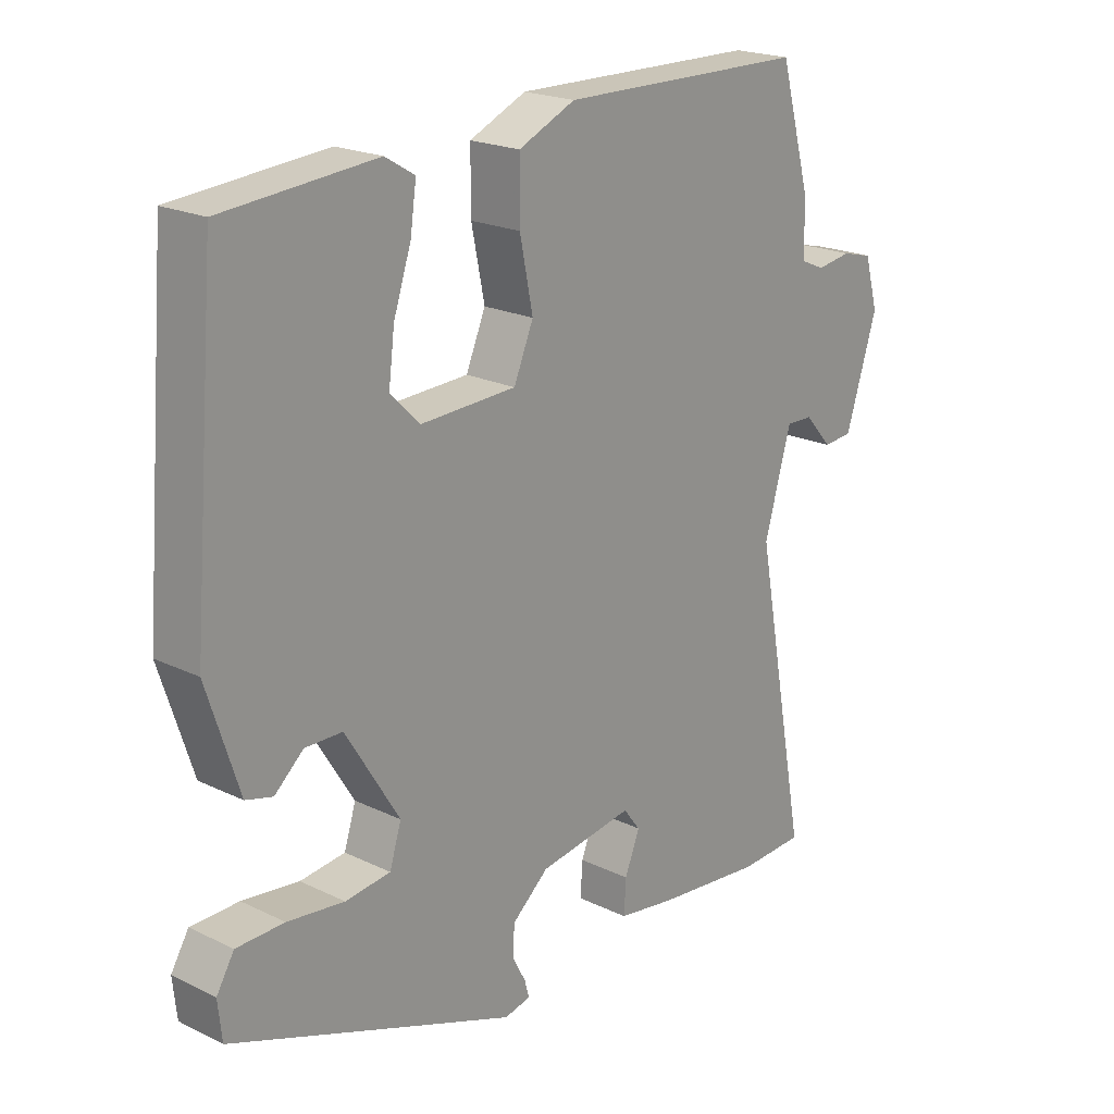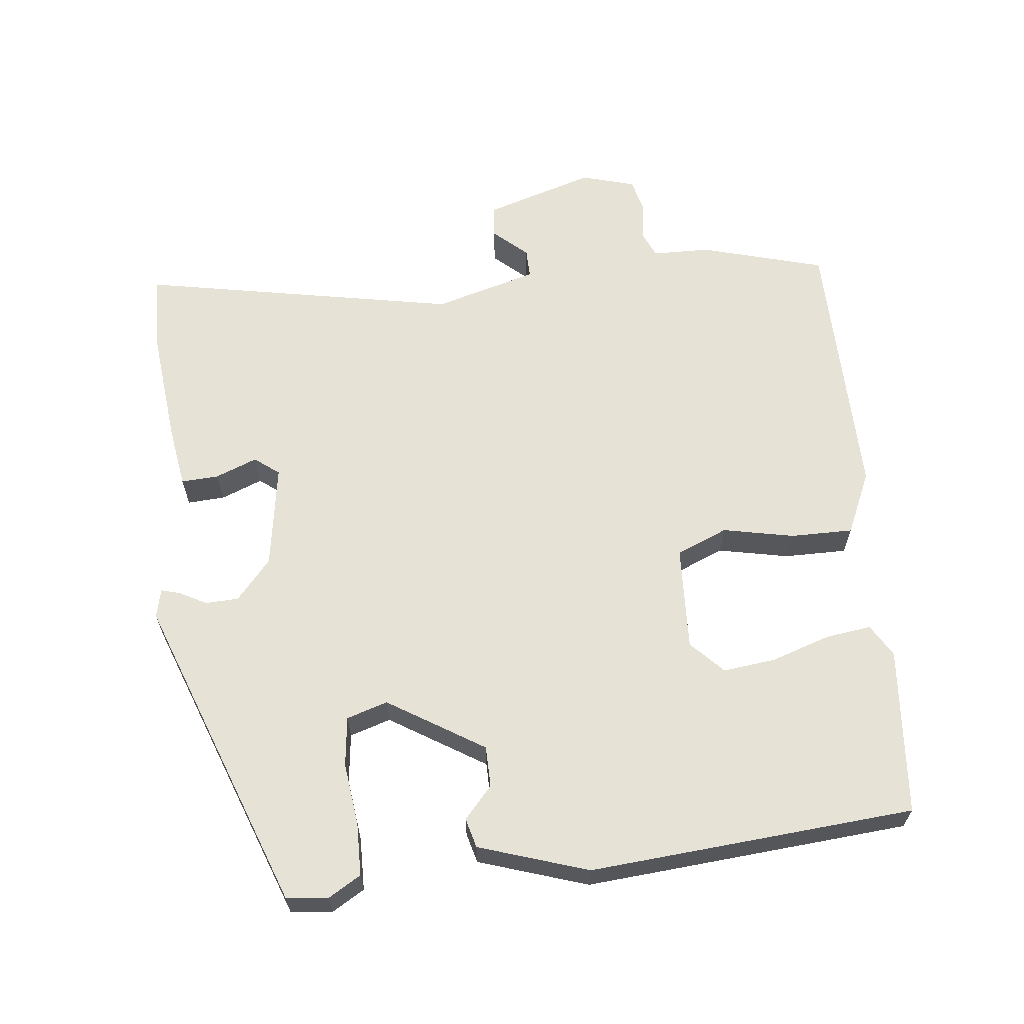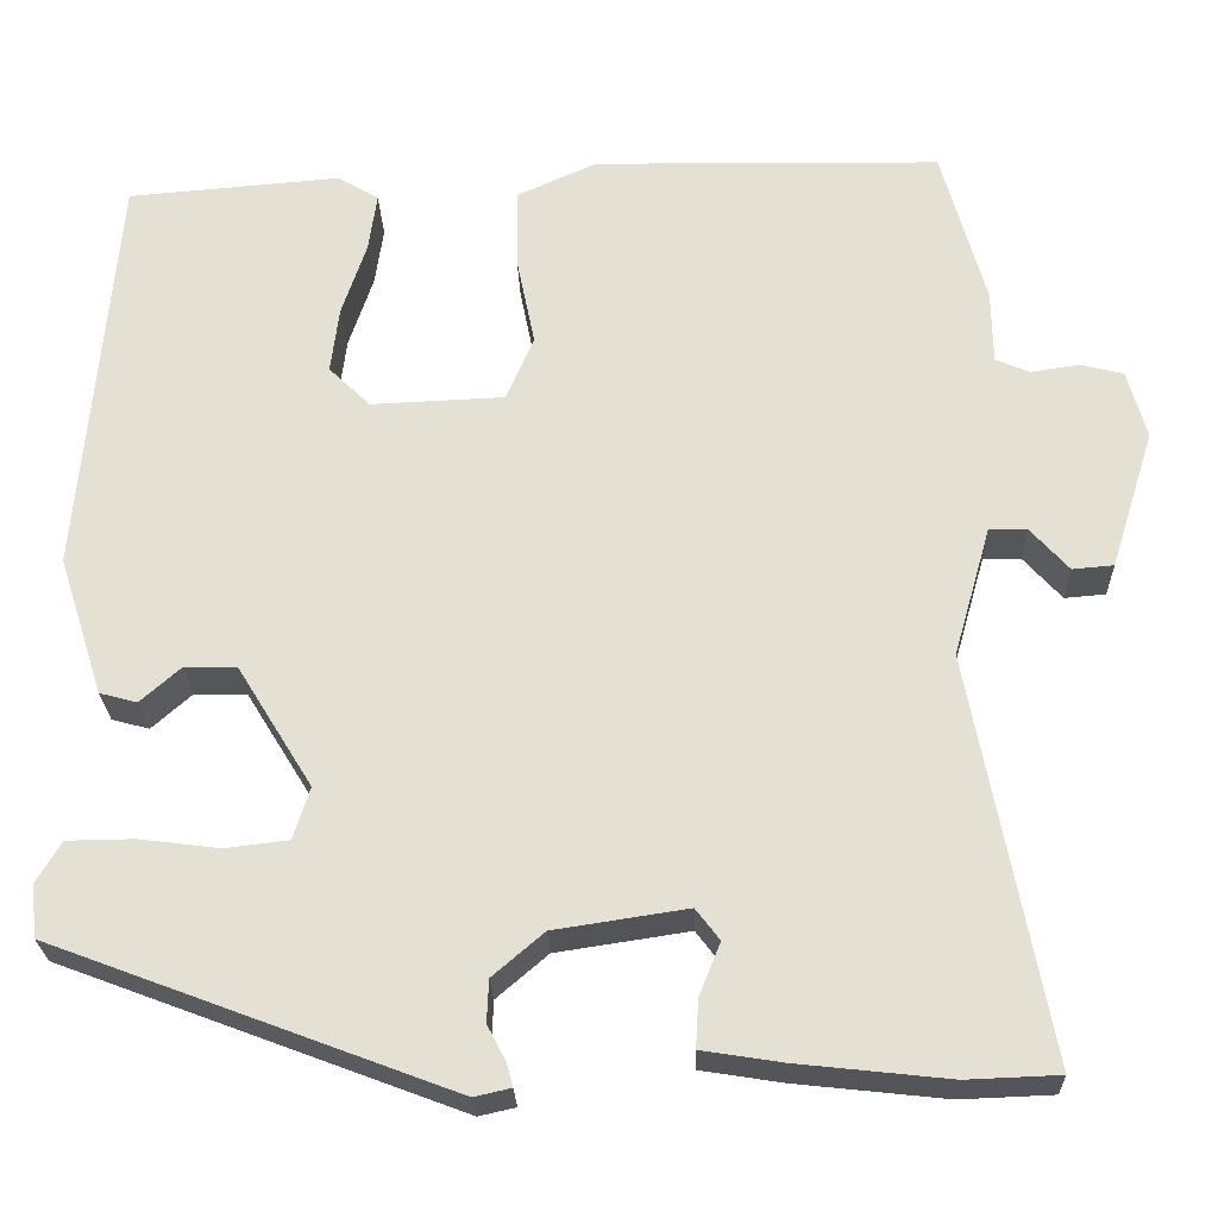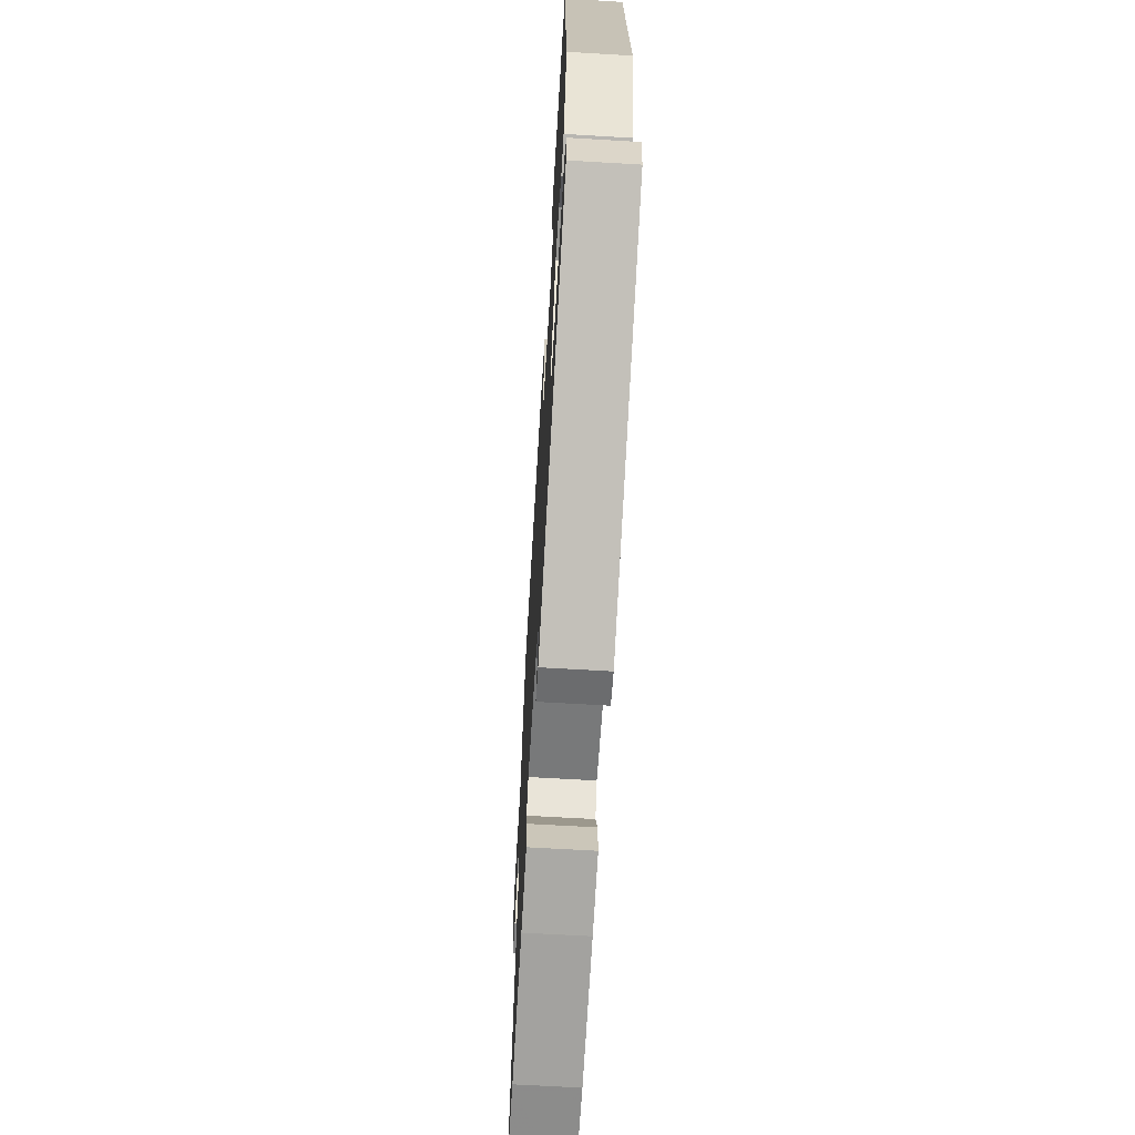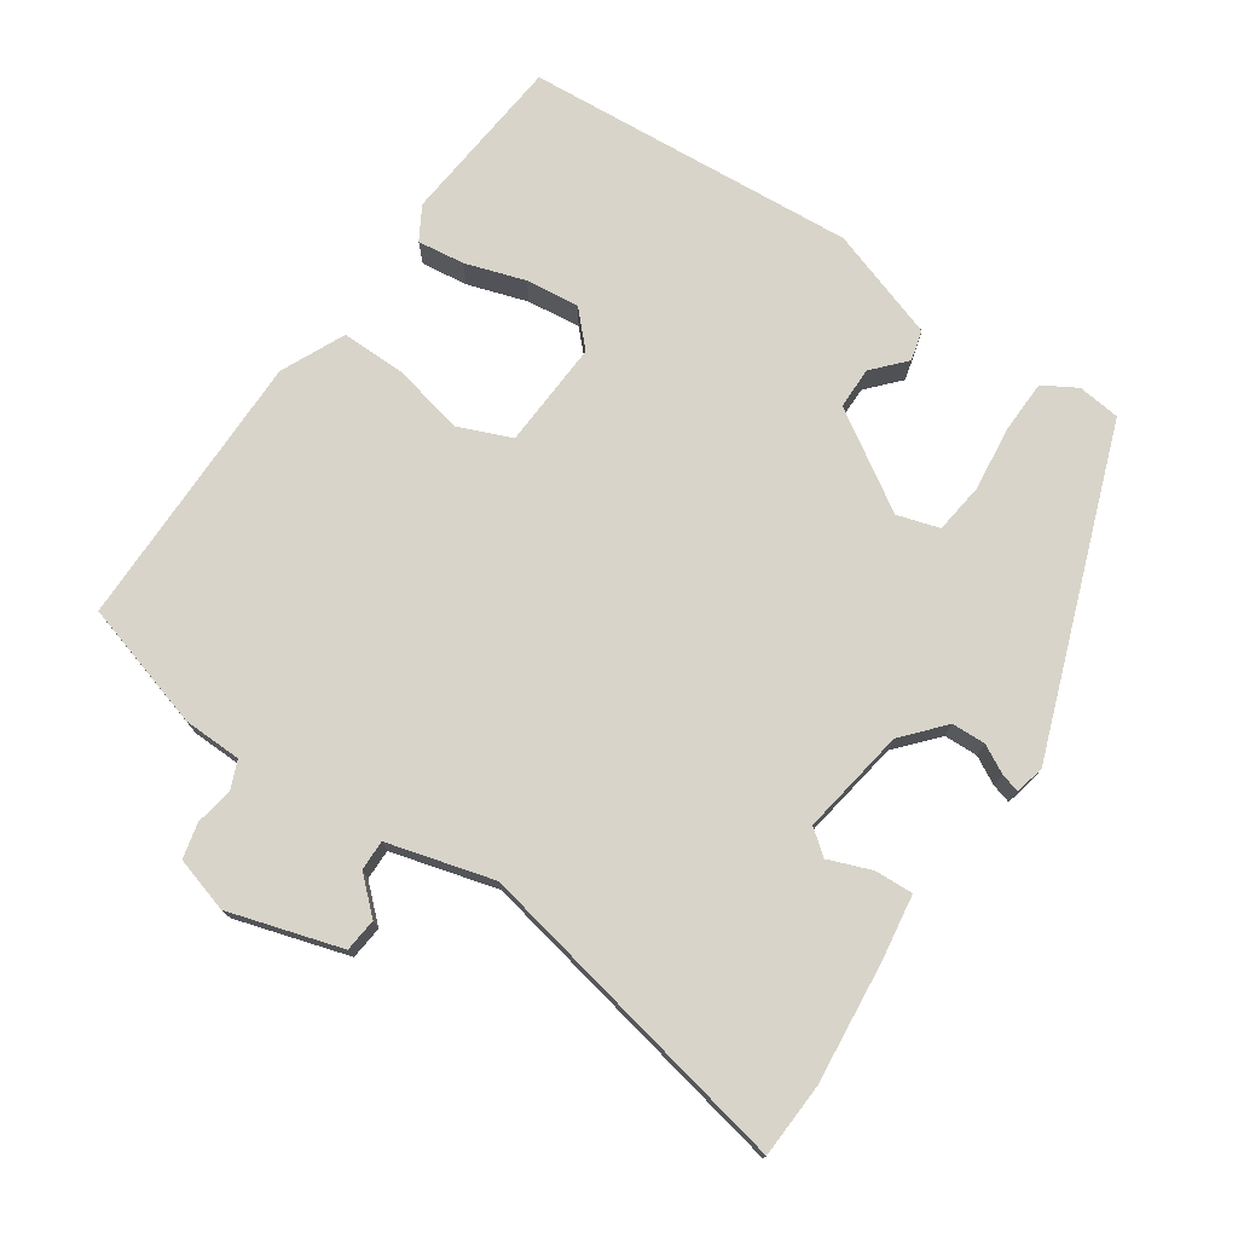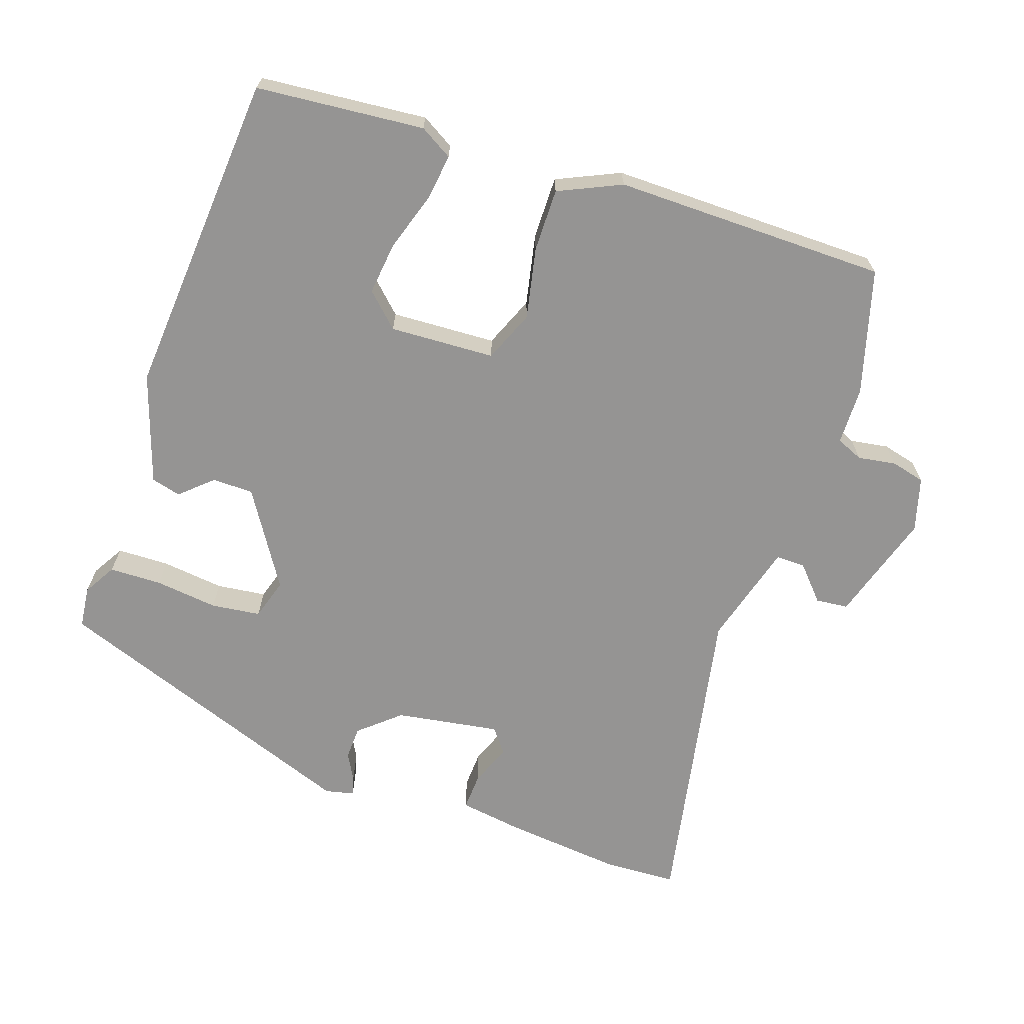
<metadata>
{"format":"obj","ext":"obj","renderer":"f3d","projection":"perspective","resolution":1024,"background":"white","views":[{"elev":20.9,"azim":-49.0,"up":"+Z"},{"elev":63.4,"azim":-96.0,"up":"+Y"},{"elev":-25.1,"azim":1.8,"up":"+Z"},{"elev":-66.3,"azim":-93.4,"up":"+Z"},{"elev":75.0,"azim":124.9,"up":"+Y"},{"elev":-67.1,"azim":-18.4,"up":"+Y"}]}
</metadata>
<code>
v -0.464 0.07 -0.351
v -0.47 0.07 -0.293
v -0.443 0.07 -0.248
v -0.37 0.07 -0.247
v -0.283 0.07 -0.258
v -0.214 0.07 -0.25
v -0.196 0.07 -0.193
v -0.278 0.07 -0.06
v -0.335 0.07 -0.059
v -0.379 0.07 -0.098
v -0.42 0.07 -0.087
v -0.469 0.07 0.065
v -0.431 0.07 0.517
v -0.198 0.07 0.536
v -0.153 0.07 0.509
v -0.162 0.07 0.445
v -0.189 0.07 0.364
v -0.198 0.07 0.291
v -0.153 0.07 0.247
v -0.007 0.07 0.253
v 0.023 0.07 0.324
v 0.003 0.07 0.423
v 0.003 0.07 0.51
v 0.09 0.07 0.549
v 0.469 0.07 0.543
v 0.517 0.07 0.37
v 0.518 0.07 0.29
v 0.555 0.07 0.274
v 0.608 0.07 0.282
v 0.655 0.07 0.27
v 0.676 0.07 0.195
v 0.628 0.07 0.043
v 0.583 0.07 0.039
v 0.541 0.07 0.086
v 0.5 0.07 0.087
v 0.459 0.07 -0.056
v 0.542 0.07 -0.498
v 0.441 0.07 -0.502
v 0.276 0.07 -0.484
v 0.188 0.07 -0.47
v 0.191 0.07 -0.418
v 0.214 0.07 -0.36
v 0.188 0.07 -0.326
v 0.043 0.07 -0.348
v -0.013 0.07 -0.396
v -0.015 0.07 -0.442
v 0.005 0.07 -0.48
v 0.012 0.07 -0.506
v -0.028 0.07 -0.515
v -0.464 0 -0.351
v -0.47 0 -0.293
v -0.443 0 -0.248
v -0.37 0 -0.247
v -0.283 0 -0.258
v -0.214 0 -0.25
v -0.196 0 -0.193
v -0.278 0 -0.06
v -0.335 0 -0.059
v -0.379 0 -0.098
v -0.42 0 -0.087
v -0.469 0 0.065
v -0.431 0 0.517
v -0.198 0 0.536
v -0.153 0 0.509
v -0.162 0 0.445
v -0.189 0 0.364
v -0.198 0 0.291
v -0.153 0 0.247
v -0.007 0 0.253
v 0.023 0 0.324
v 0.003 0 0.423
v 0.003 0 0.51
v 0.09 0 0.549
v 0.469 0 0.543
v 0.517 0 0.37
v 0.518 0 0.29
v 0.555 0 0.274
v 0.608 0 0.282
v 0.655 0 0.27
v 0.676 0 0.195
v 0.628 0 0.043
v 0.583 0 0.039
v 0.541 0 0.086
v 0.5 0 0.087
v 0.459 0 -0.056
v 0.542 0 -0.498
v 0.441 0 -0.502
v 0.276 0 -0.484
v 0.188 0 -0.47
v 0.191 0 -0.418
v 0.214 0 -0.36
v 0.188 0 -0.326
v 0.043 0 -0.348
v -0.013 0 -0.396
v -0.015 0 -0.442
v 0.005 0 -0.48
v 0.012 0 -0.506
v -0.028 0 -0.515
f 3 4 5
f 2 3 5
f 1 2 5
f 49 1 5
f 48 49 5
f 47 48 5
f 46 47 5
f 45 46 5 6
f 44 45 6 7
f 43 44 7 8
f 40 41 42
f 39 40 42
f 38 39 42
f 37 38 42
f 36 37 42
f 35 36 42 43
f 32 33 34
f 31 32 34
f 30 31 34
f 29 30 34
f 28 29 34
f 27 28 34 35
f 27 35 43
f 26 27 43
f 25 26 43
f 24 25 43
f 23 24 43
f 22 23 43
f 21 22 43
f 15 16 17
f 14 15 17
f 13 14 17
f 12 13 17
f 11 12 17
f 10 11 17
f 9 10 17
f 8 9 17 18
f 43 8 18 19
f 20 21 43
f 19 20 43
f 54 53 52
f 54 52 51
f 54 51 50
f 54 50 98
f 54 98 97
f 54 97 96
f 54 96 95
f 55 54 95 94
f 56 55 94 93
f 57 56 93 92
f 91 90 89
f 91 89 88
f 91 88 87
f 91 87 86
f 91 86 85
f 92 91 85 84
f 83 82 81
f 83 81 80
f 83 80 79
f 83 79 78
f 83 78 77
f 84 83 77 76
f 92 84 76
f 92 76 75
f 92 75 74
f 92 74 73
f 92 73 72
f 92 72 71
f 92 71 70
f 66 65 64
f 66 64 63
f 66 63 62
f 66 62 61
f 66 61 60
f 66 60 59
f 66 59 58
f 67 66 58 57
f 68 67 57 92
f 92 70 69
f 92 69 68
f 1 50 51 2
f 2 51 52 3
f 3 52 53 4
f 4 53 54 5
f 5 54 55 6
f 6 55 56 7
f 7 56 57 8
f 8 57 58 9
f 9 58 59 10
f 10 59 60 11
f 11 60 61 12
f 12 61 62 13
f 13 62 63 14
f 14 63 64 15
f 15 64 65 16
f 16 65 66 17
f 17 66 67 18
f 18 67 68 19
f 19 68 69 20
f 20 69 70 21
f 21 70 71 22
f 22 71 72 23
f 23 72 73 24
f 24 73 74 25
f 25 74 75 26
f 26 75 76 27
f 27 76 77 28
f 28 77 78 29
f 29 78 79 30
f 30 79 80 31
f 31 80 81 32
f 32 81 82 33
f 33 82 83 34
f 34 83 84 35
f 35 84 85 36
f 36 85 86 37
f 37 86 87 38
f 38 87 88 39
f 39 88 89 40
f 40 89 90 41
f 41 90 91 42
f 42 91 92 43
f 43 92 93 44
f 44 93 94 45
f 45 94 95 46
f 46 95 96 47
f 47 96 97 48
f 48 97 98 49
f 49 98 50 1

</code>
